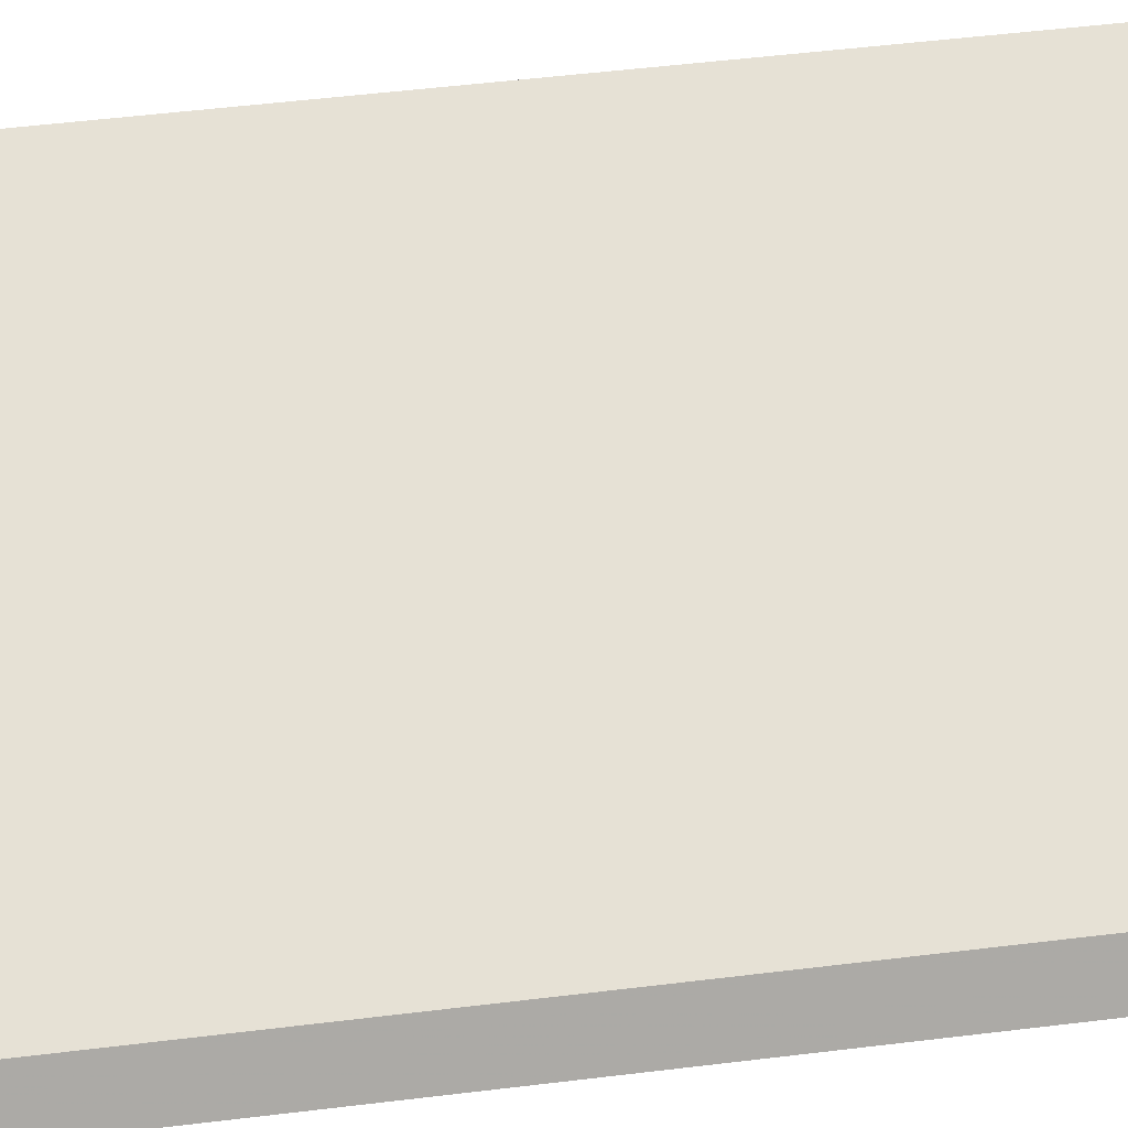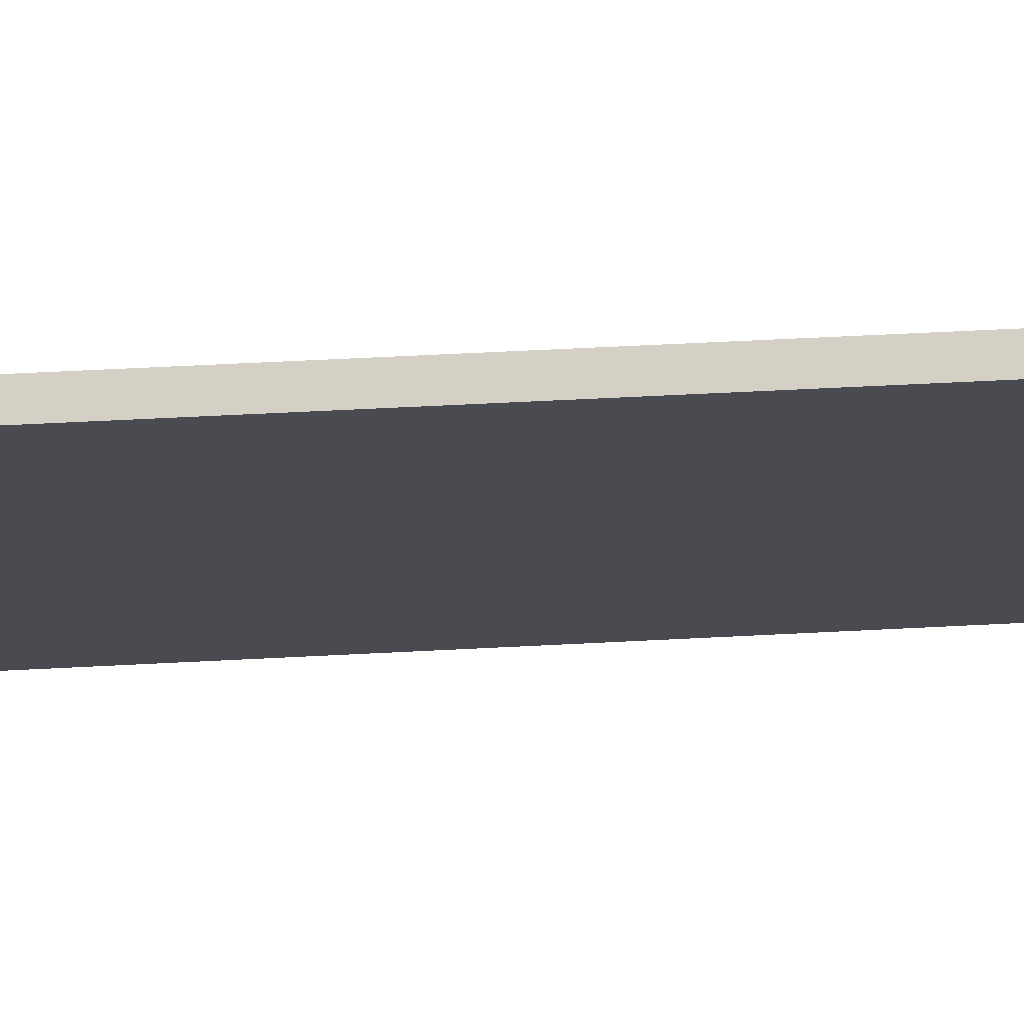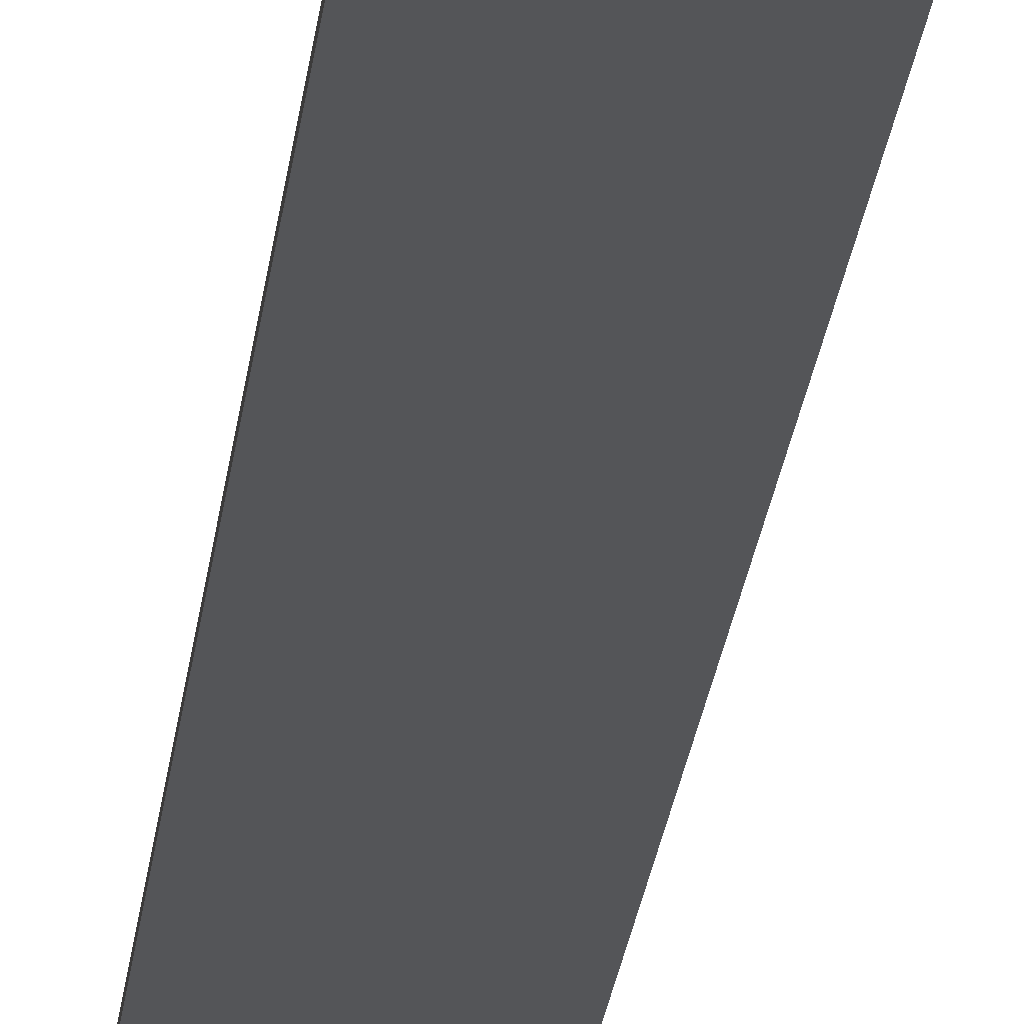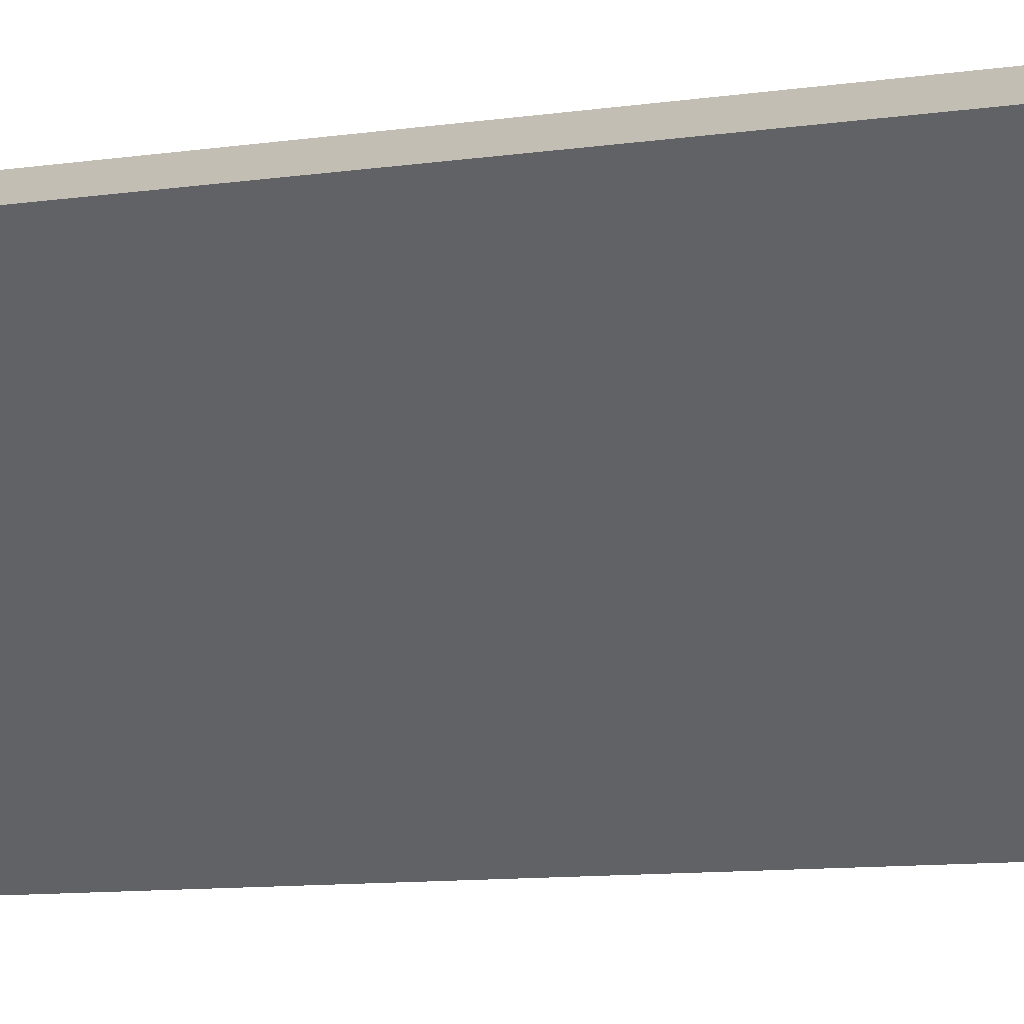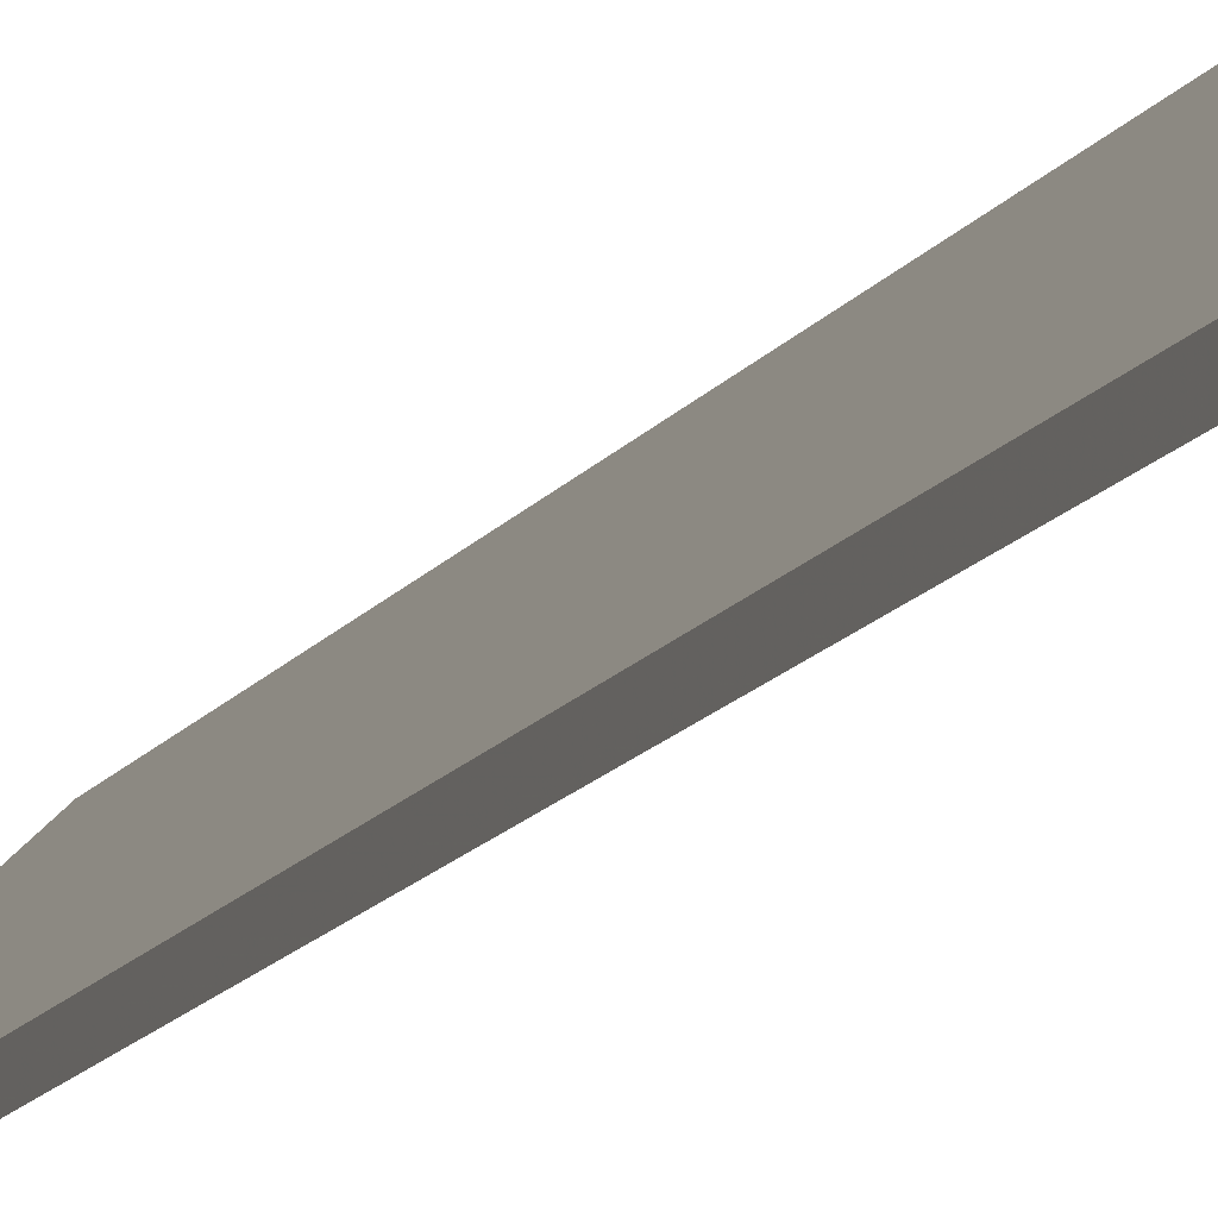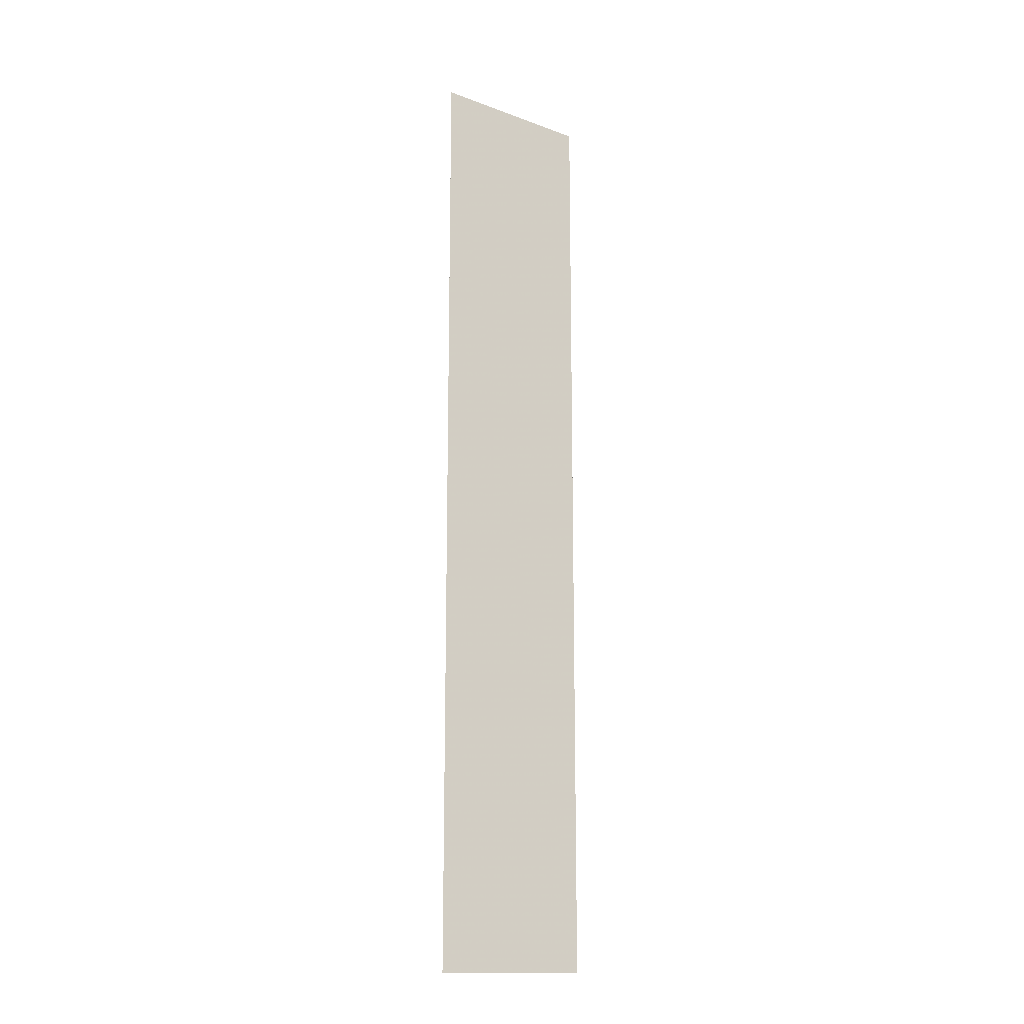
<metadata>
{"format":"obj","ext":"obj","renderer":"f3d","projection":"perspective","resolution":1024,"background":"white","views":[{"elev":21.9,"azim":74.4,"up":"+Z"},{"elev":28.5,"azim":-95.5,"up":"+Z"},{"elev":-20.4,"azim":174.7,"up":"+Z"},{"elev":-3.5,"azim":-42.7,"up":"+Z"},{"elev":-10.5,"azim":163.3,"up":"+Z"},{"elev":-15.2,"azim":-164.7,"up":"+Y"}]}
</metadata>
<code>
v -0.07046 -0.004225 2.057
v -0.06989 -0.004661 2.057
v -0.05735 -0.002662 2.045
v -0.05714 -0.002102 2.044
v -0.06989 -0.117 2.057
v -0.07046 -0.117 2.057
v -0.05714 -0.117 2.044
v -0.05735 -0.117 2.045
v -0.07046 -0.117 2.057
v -0.07046 -0.004225 2.057
v -0.05714 -0.002102 2.044
v -0.05714 -0.117 2.044
v -0.05735 -0.117 2.045
v -0.05714 -0.117 2.044
v -0.05714 -0.002102 2.044
v -0.05735 -0.002662 2.045
v -0.06989 -0.004661 2.057
v -0.06989 -0.117 2.057
v -0.05735 -0.117 2.045
v -0.05735 -0.002662 2.045
v -0.07046 -0.004225 2.057
v -0.07046 -0.117 2.057
v -0.06989 -0.117 2.057
v -0.06989 -0.004661 2.057
f 1 2 3
f 1 3 4
f 5 6 7
f 5 7 8
f 9 10 11
f 9 11 12
f 13 14 15
f 13 15 16
f 17 18 19
f 17 19 20
f 21 22 23
f 21 23 24

</code>
